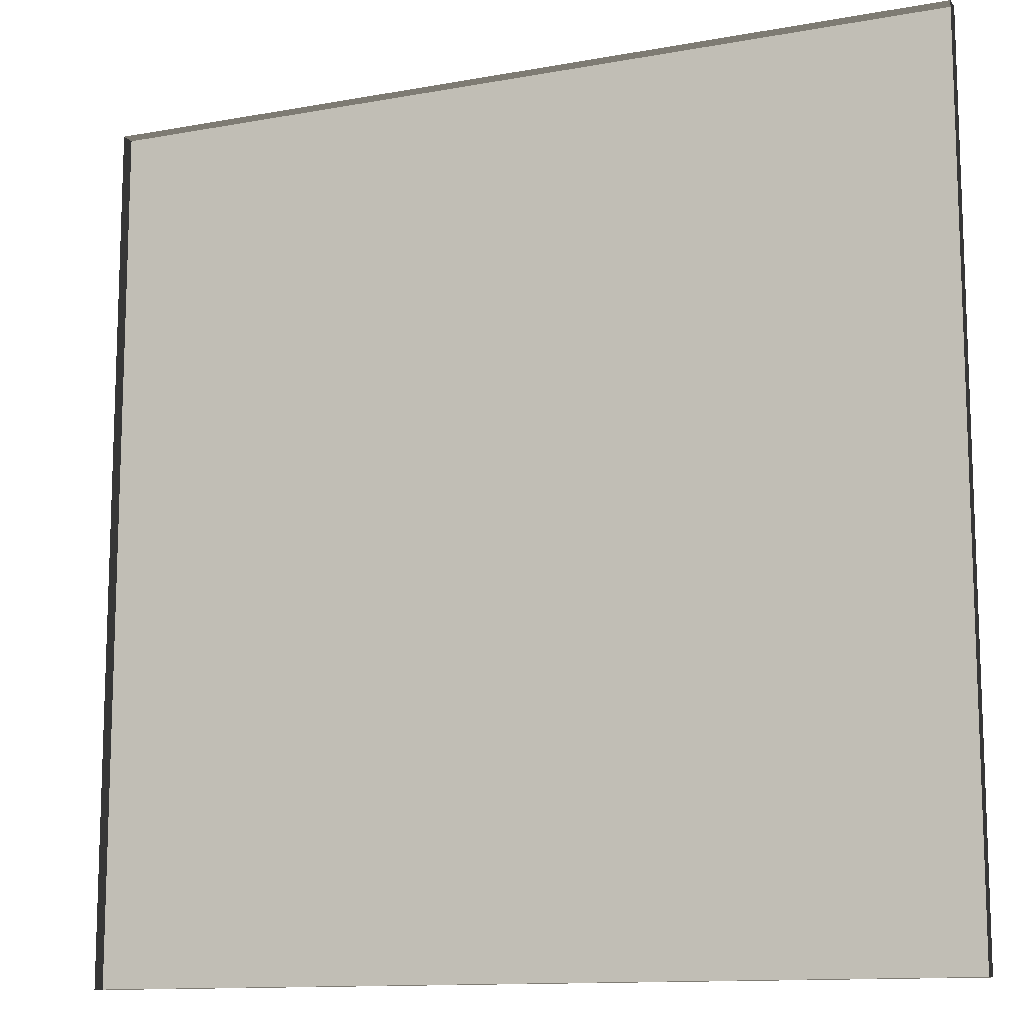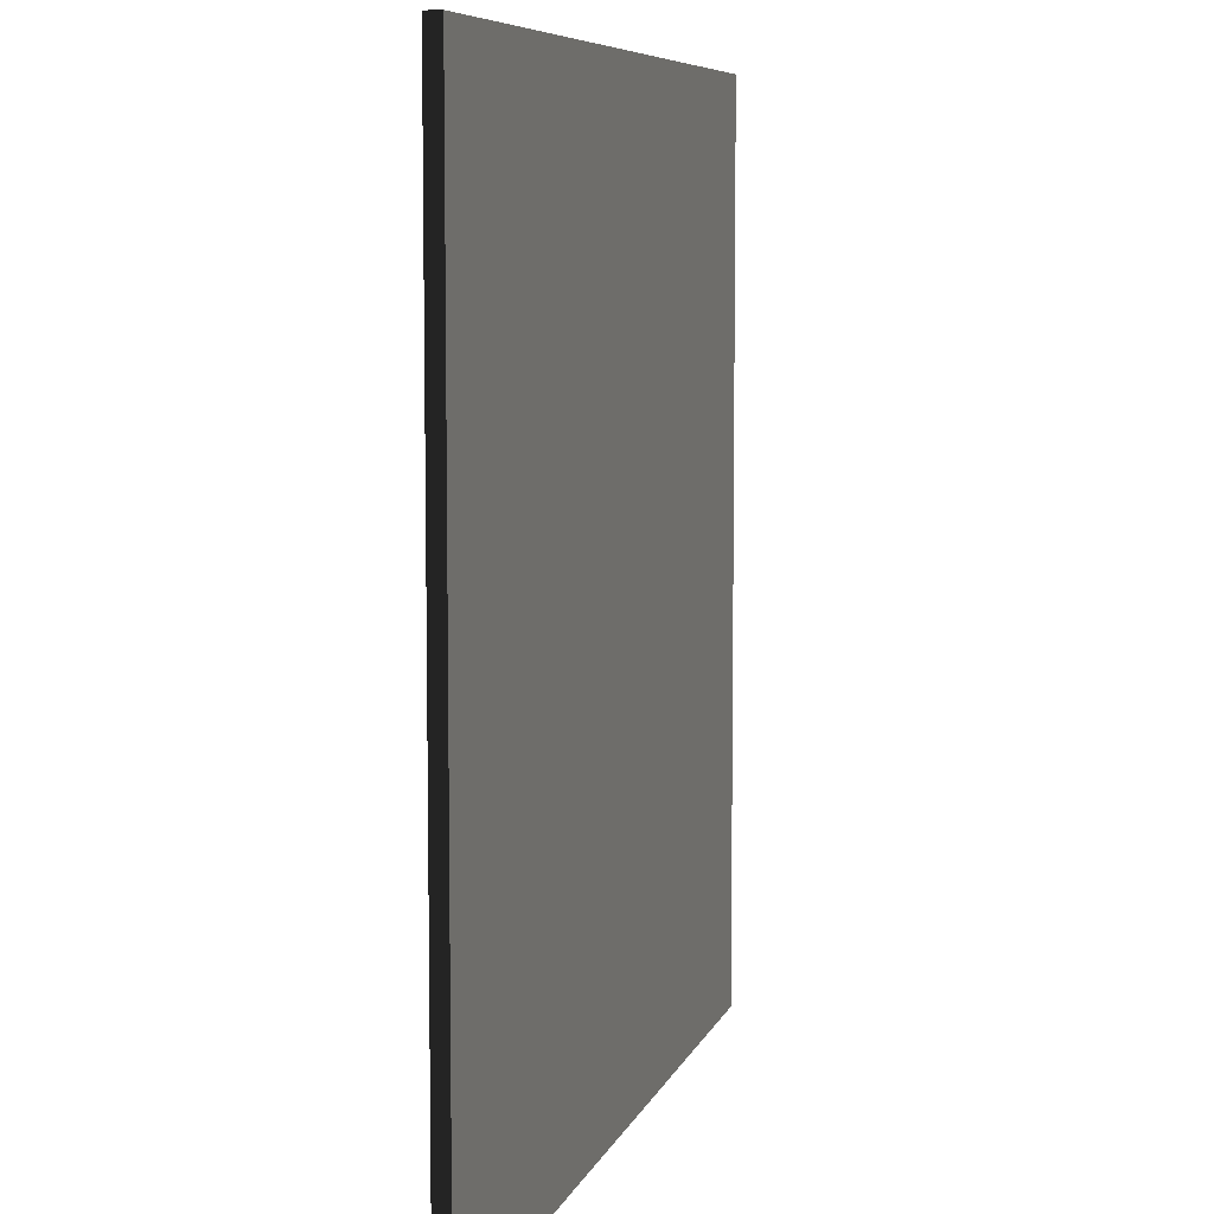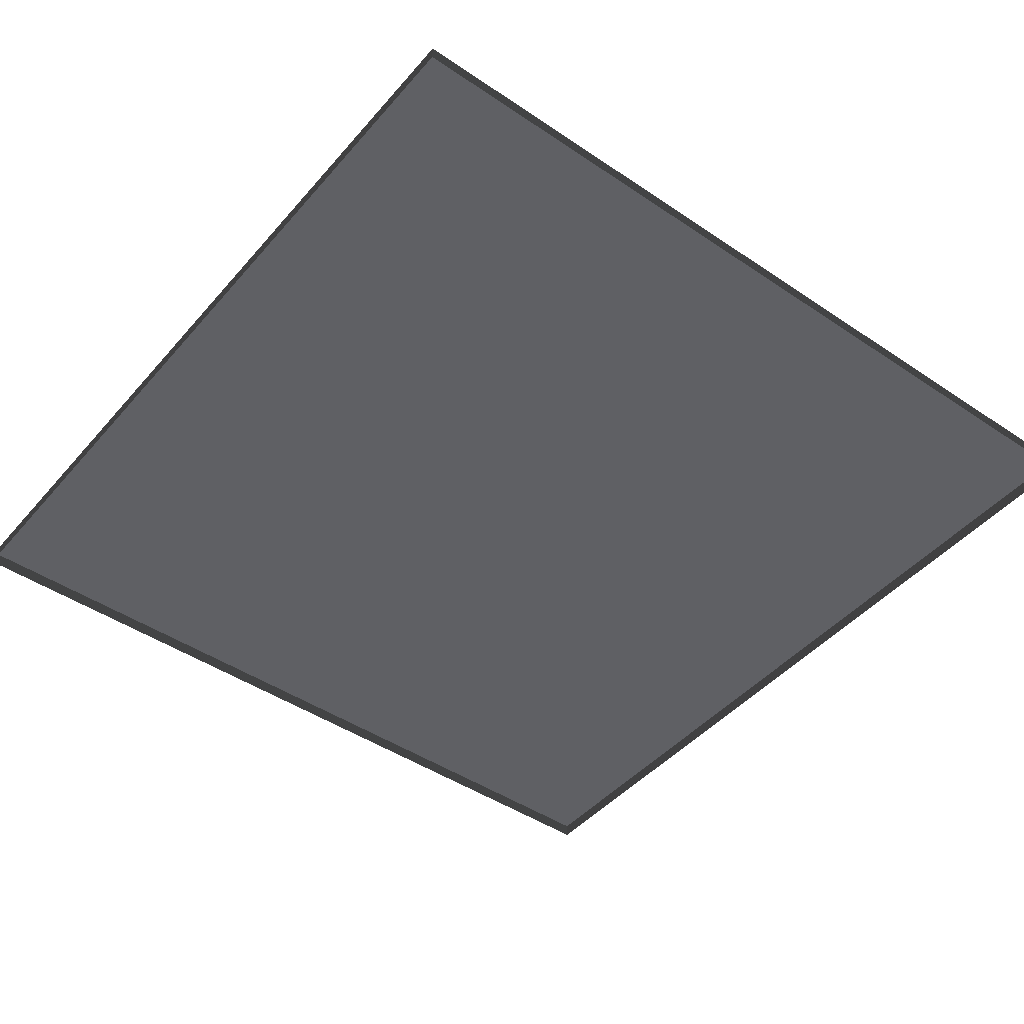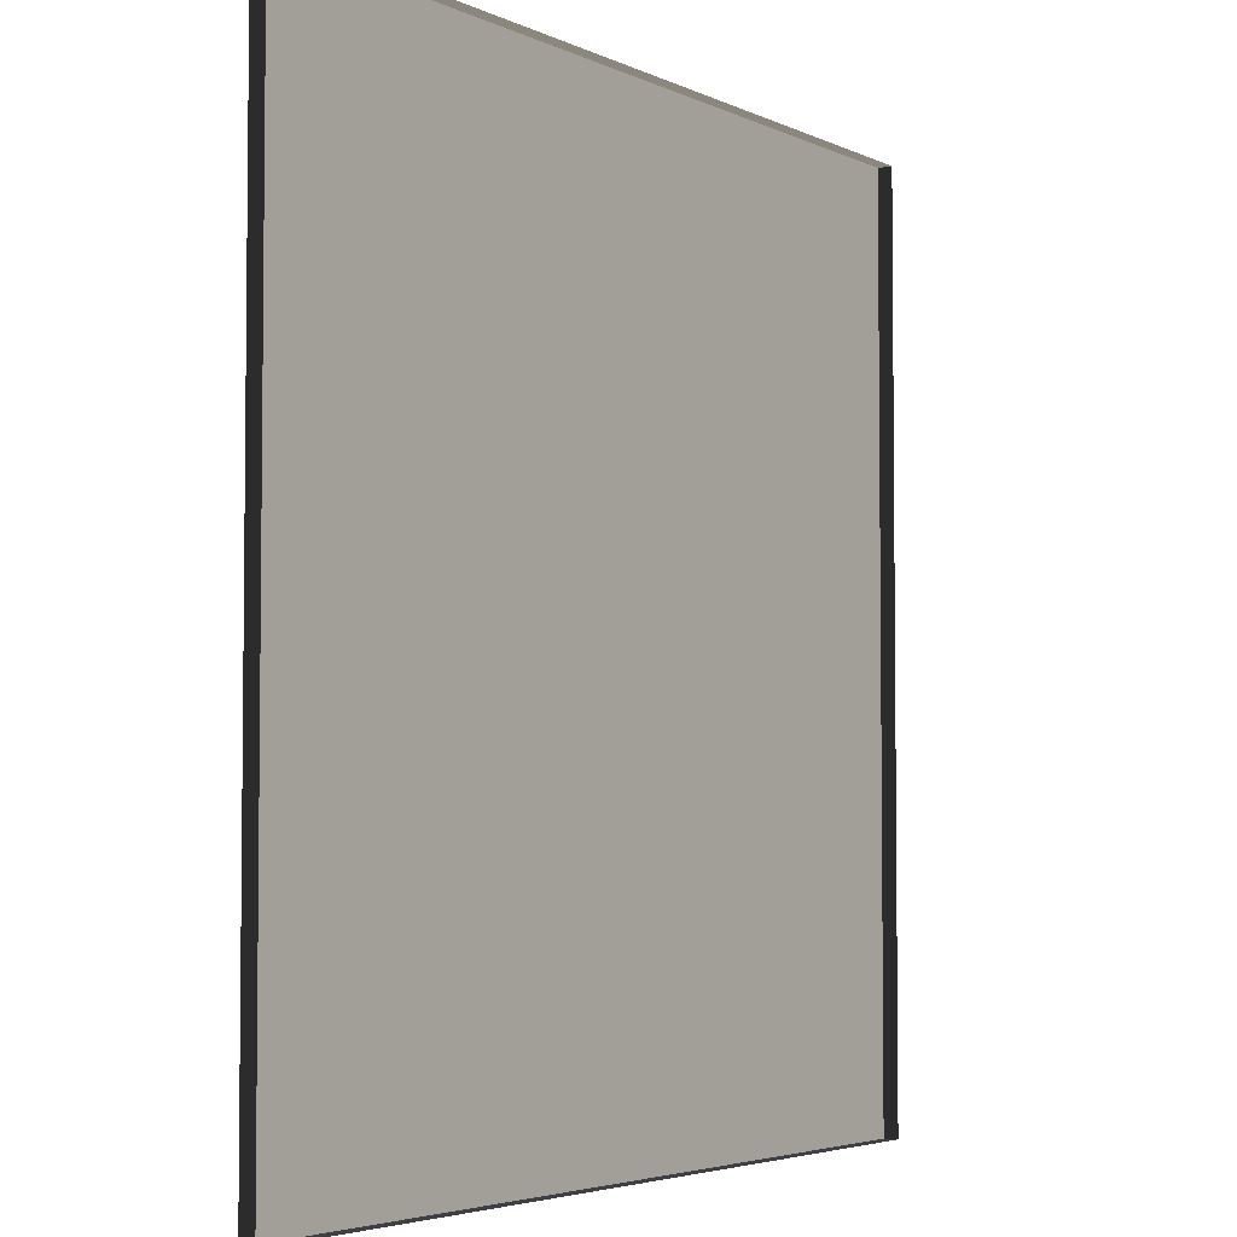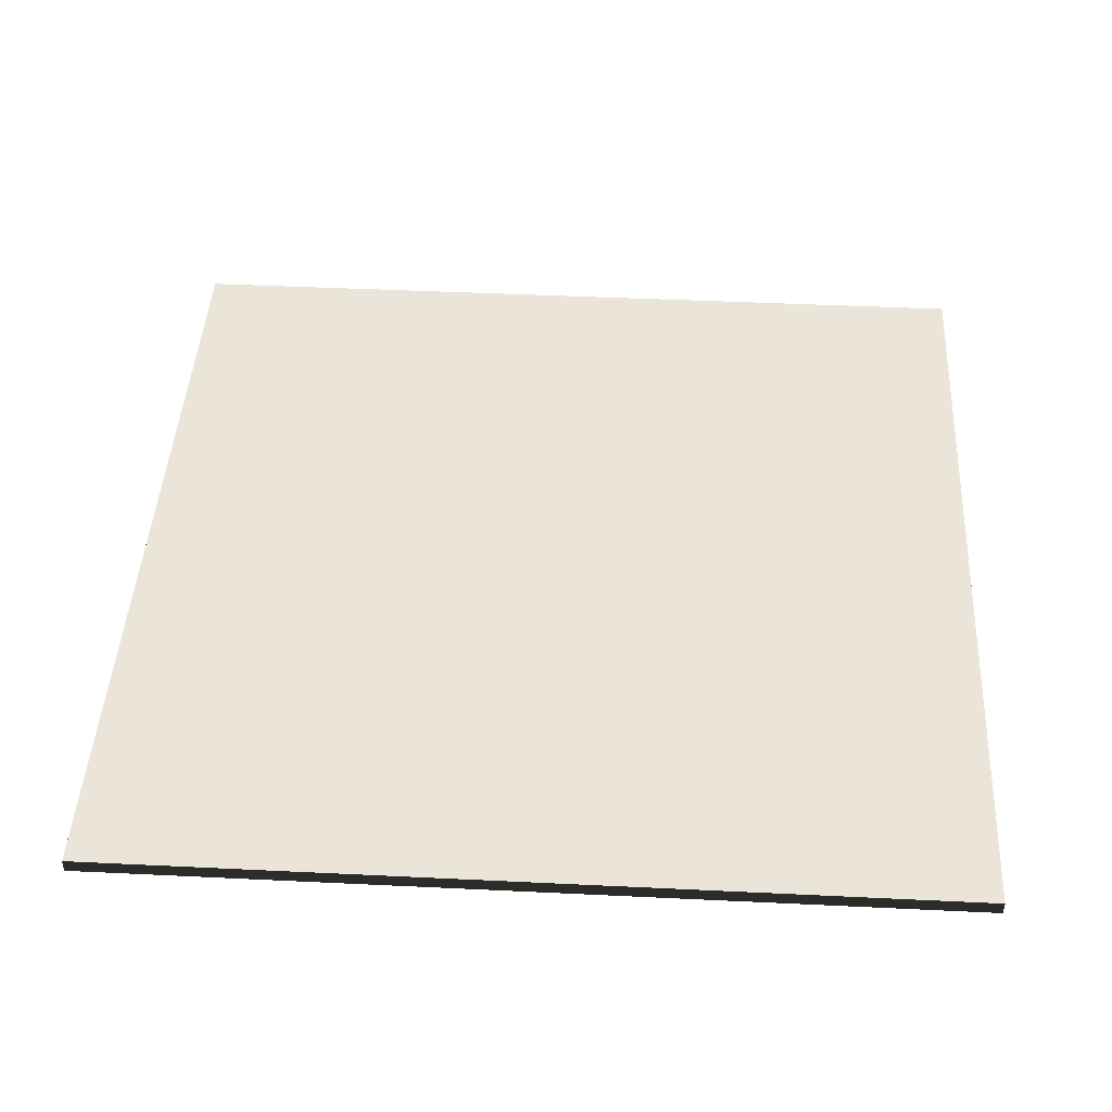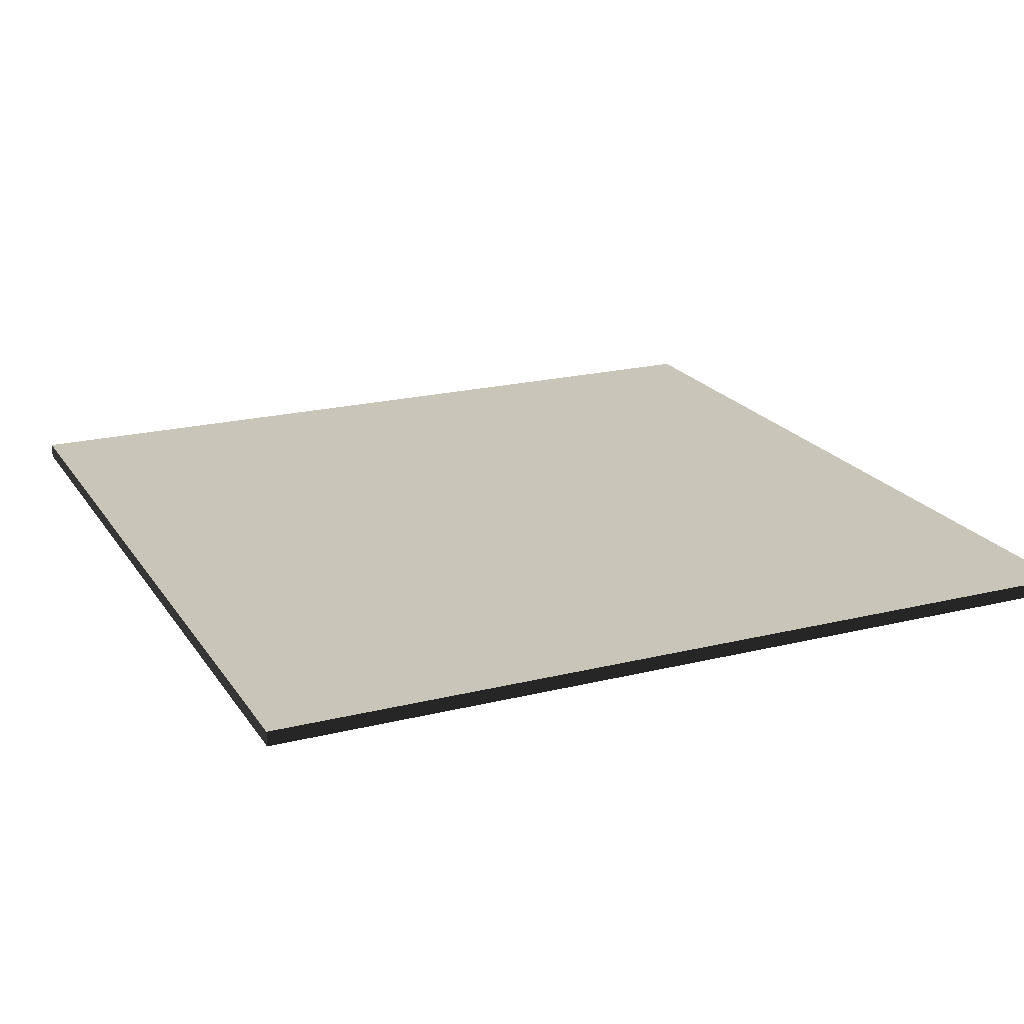
<metadata>
{"format":"obj","ext":"obj","renderer":"f3d","projection":"perspective","resolution":1024,"background":"white","views":[{"elev":-12.4,"azim":23.3,"up":"+Z"},{"elev":7.3,"azim":104.7,"up":"+Z"},{"elev":-45.2,"azim":-38.0,"up":"+Y"},{"elev":-4.1,"azim":-56.4,"up":"+Z"},{"elev":44.7,"azim":-86.8,"up":"+Y"},{"elev":20.6,"azim":65.8,"up":"+Y"}]}
</metadata>
<code>
v 3 -5.021e-06 -5.765e-06
v -7.592e-06 0.05 -6.338e-06
v -7.592e-06 -4.802e-06 -6.336e-06
v 3 0.05 -5.767e-06
v 3 -5.327e-06 3
v -7.01e-06 0.04999 3
v 3 0.04999 3
v -7.01e-06 -5.327e-06 3
v -7.01e-06 -5.327e-06 3
v -7.592e-06 0.05 -6.338e-06
v -7.01e-06 0.04999 3
v -7.592e-06 -4.802e-06 -6.336e-06
v 3 0.04999 3
v 3 -5.021e-06 -5.765e-06
v 3 -5.327e-06 3
v 3 0.05 -5.767e-06
v -7.01e-06 0.04999 3
v 3 0.05 -5.767e-06
v 3 0.04999 3
v -7.592e-06 0.05 -6.338e-06
g floor_3x3m_19_11291_227
f 1 3 2
f 2 4 1
f 5 7 6
f 6 8 5
f 9 11 10
f 10 12 9
f 13 15 14
f 14 16 13
f 17 19 18
f 18 20 17

</code>
